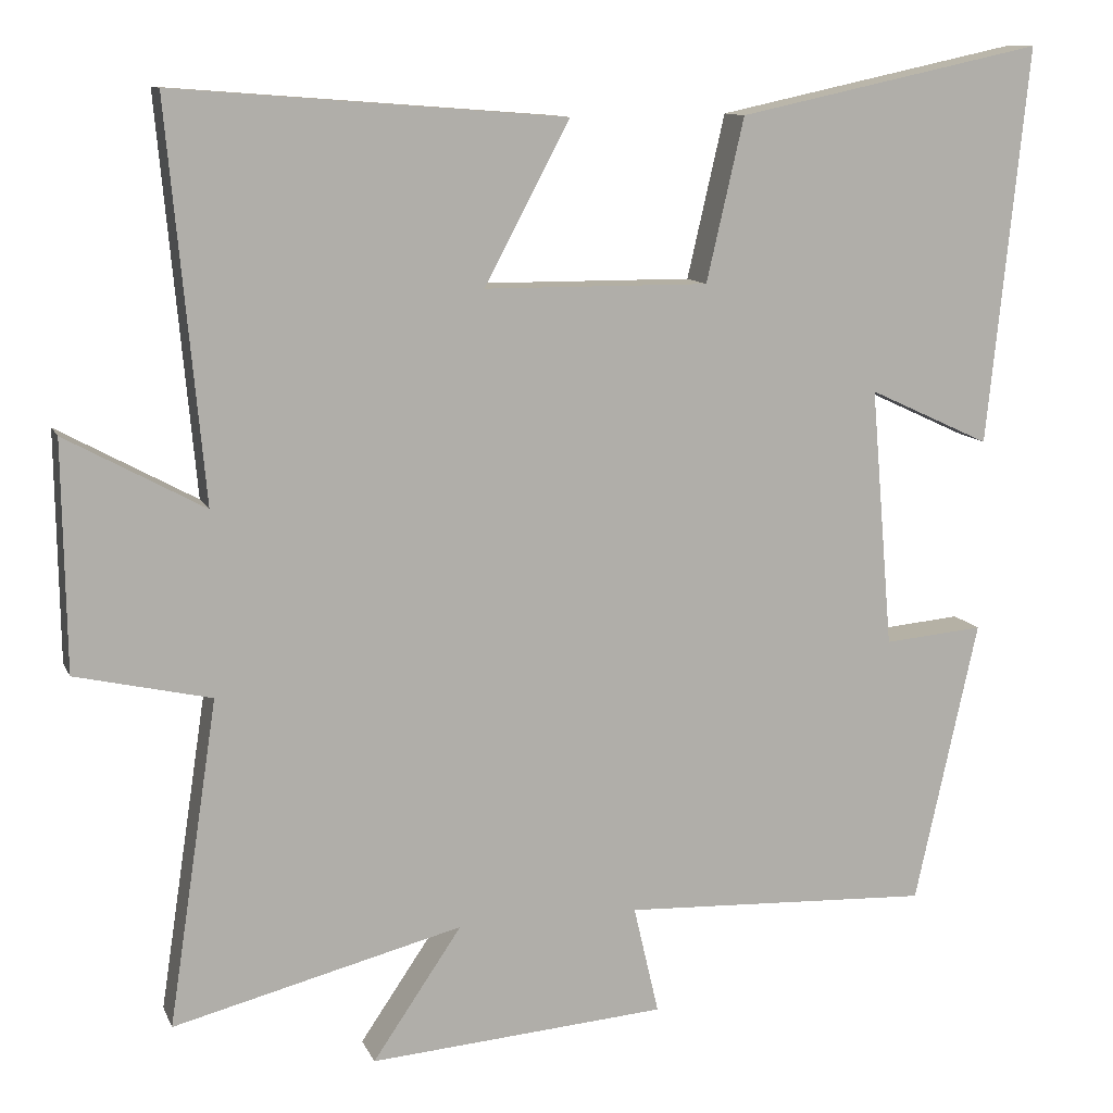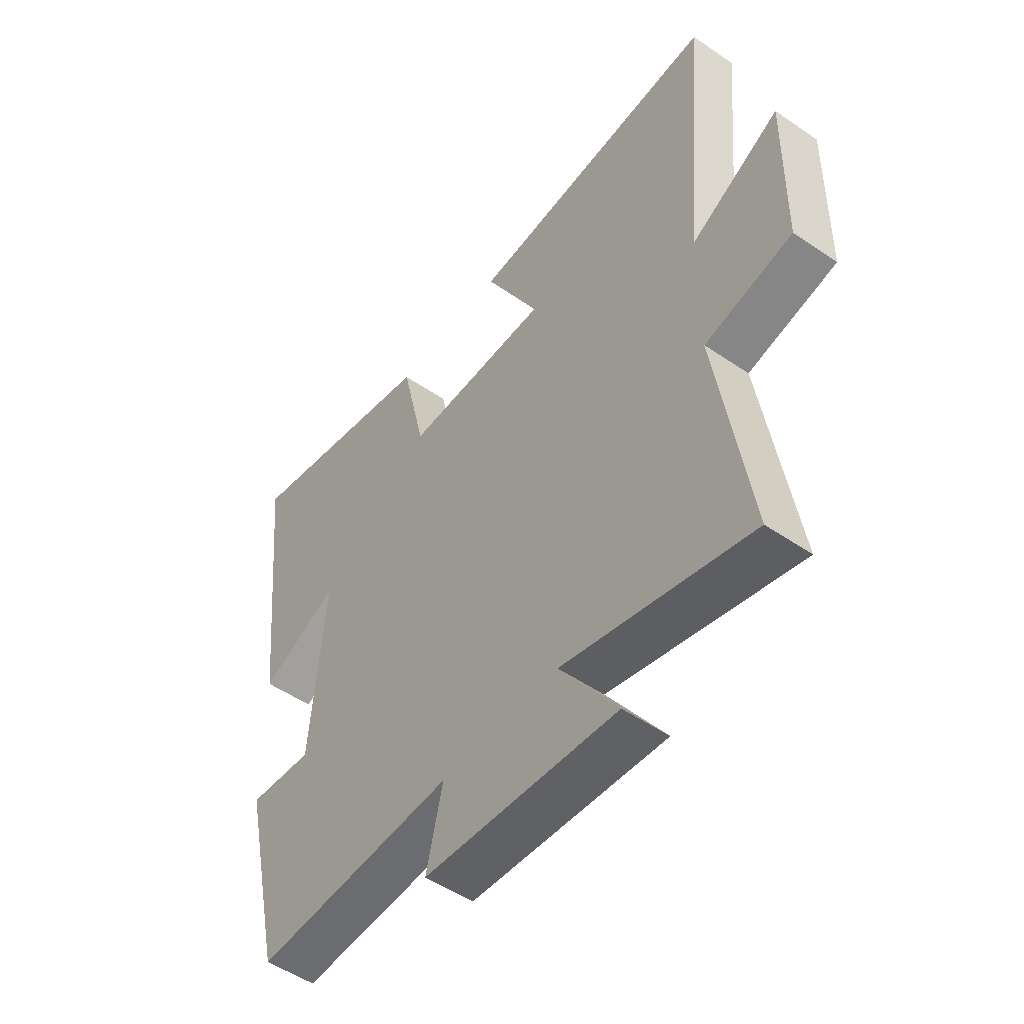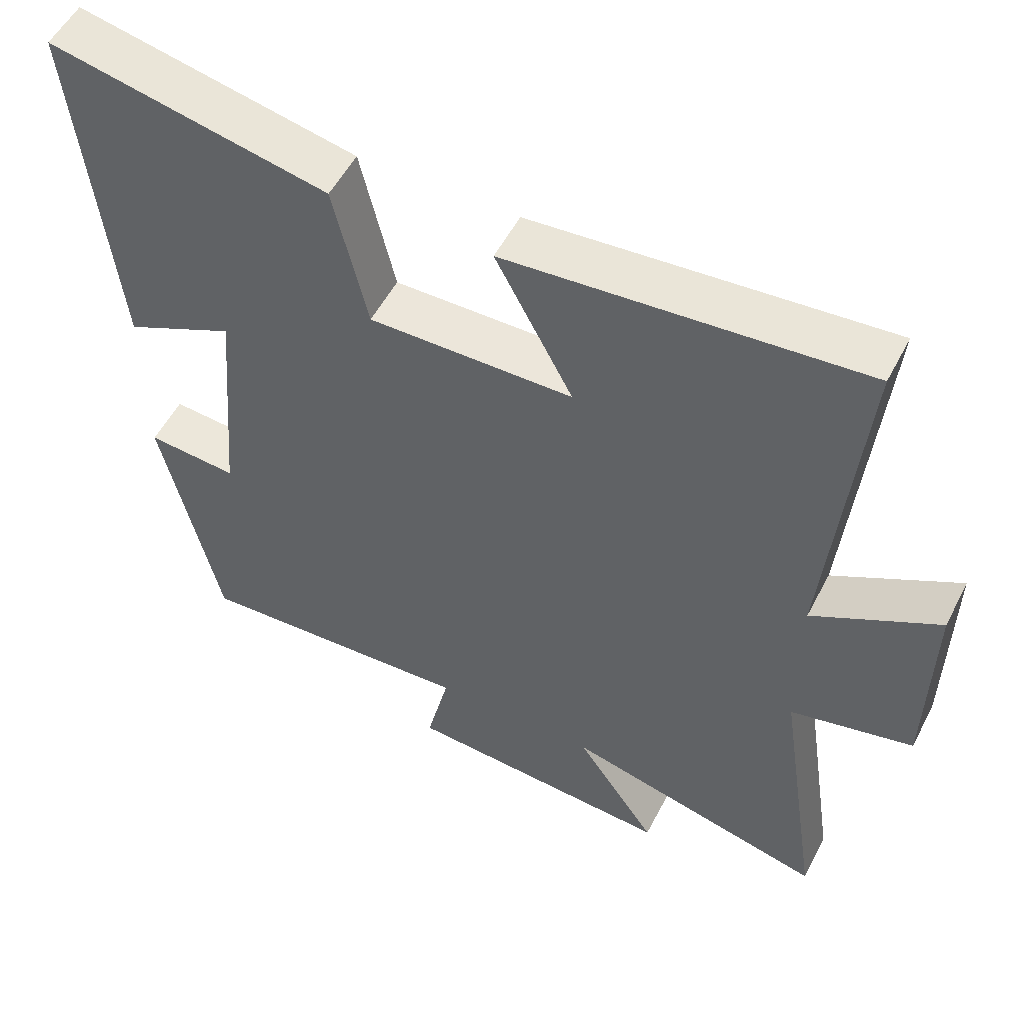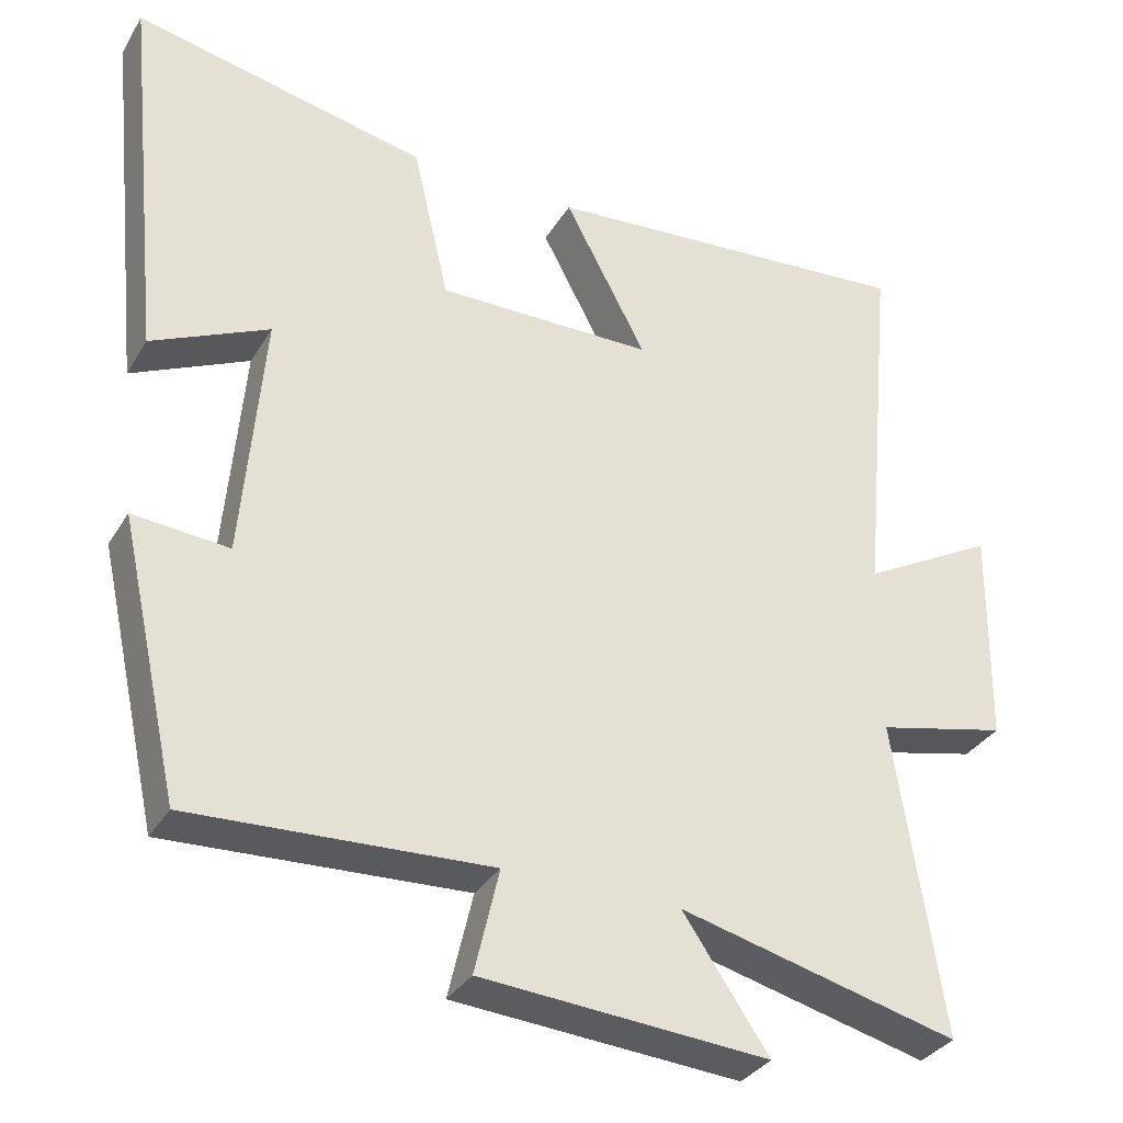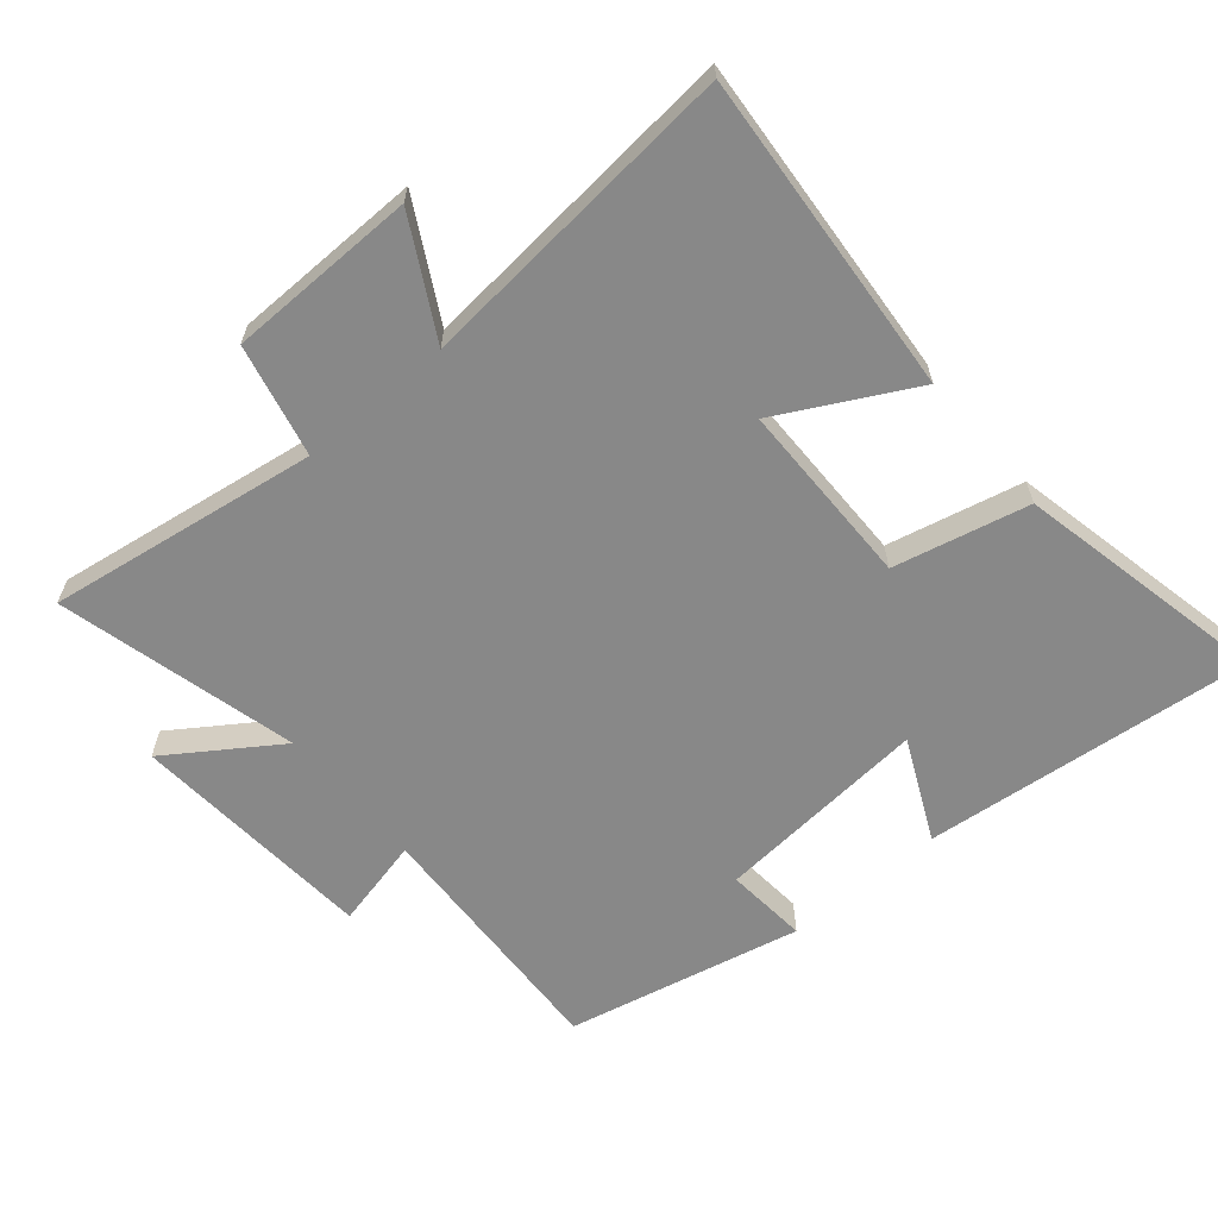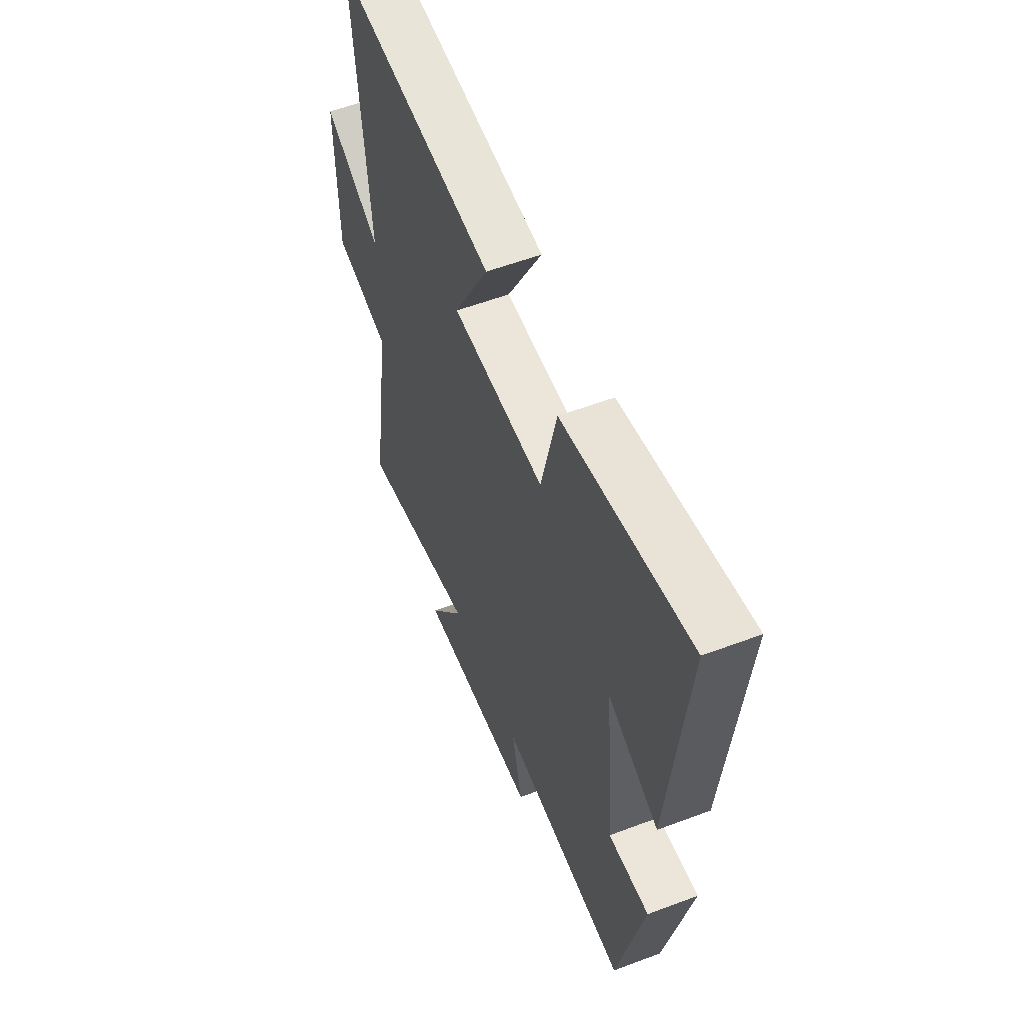
<metadata>
{"format":"obj","ext":"obj","renderer":"f3d","projection":"perspective","resolution":1024,"background":"white","views":[{"elev":11.2,"azim":-16.7,"up":"+Z"},{"elev":-51.4,"azim":-126.7,"up":"+Z"},{"elev":53.4,"azim":-153.1,"up":"+Z"},{"elev":-33.2,"azim":153.5,"up":"+Z"},{"elev":-62.7,"azim":-49.8,"up":"+Y"},{"elev":56.8,"azim":68.5,"up":"+Z"}]}
</metadata>
<code>
v -0.562 0.07 -0.592
v -0.5 0.07 -0.183
v -0.67 0.07 -0.144
v -0.674 0.07 0.142
v -0.5 0.07 0.047
v -0.545 0.07 0.538
v -0.055 0.07 0.5
v -0.162 0.07 0.298
v 0.12 0.07 0.296
v 0.167 0.07 0.5
v 0.551 0.07 0.582
v 0.5 0.07 0.083
v 0.347 0.07 0.154
v 0.375 0.07 -0.172
v 0.5 0.07 -0.161
v 0.421 0.07 -0.518
v 0.032 0.07 -0.5
v 0.064 0.07 -0.637
v -0.31 0.07 -0.665
v -0.198 0.07 -0.5
v -0.562 0 -0.592
v -0.5 0 -0.183
v -0.67 0 -0.144
v -0.674 0 0.142
v -0.5 0 0.047
v -0.545 0 0.538
v -0.055 0 0.5
v -0.162 0 0.298
v 0.12 0 0.296
v 0.167 0 0.5
v 0.551 0 0.582
v 0.5 0 0.083
v 0.347 0 0.154
v 0.375 0 -0.172
v 0.5 0 -0.161
v 0.421 0 -0.518
v 0.032 0 -0.5
v 0.064 0 -0.637
v -0.31 0 -0.665
v -0.198 0 -0.5
f 17 18 19 20
f 14 15 16 17
f 13 14 17 20
f 10 11 12 13
f 9 10 13
f 8 9 13 20
f 5 6 7 8
f 5 8 20
f 2 3 4 5
f 2 5 20
f 1 2 20
f 40 39 38 37
f 37 36 35 34
f 40 37 34 33
f 33 32 31 30
f 33 30 29
f 40 33 29 28
f 28 27 26 25
f 40 28 25
f 25 24 23 22
f 40 25 22
f 40 22 21
f 1 21 22 2
f 2 22 23 3
f 3 23 24 4
f 4 24 25 5
f 5 25 26 6
f 6 26 27 7
f 7 27 28 8
f 8 28 29 9
f 9 29 30 10
f 10 30 31 11
f 11 31 32 12
f 12 32 33 13
f 13 33 34 14
f 14 34 35 15
f 15 35 36 16
f 16 36 37 17
f 17 37 38 18
f 18 38 39 19
f 19 39 40 20
f 20 40 21 1

</code>
